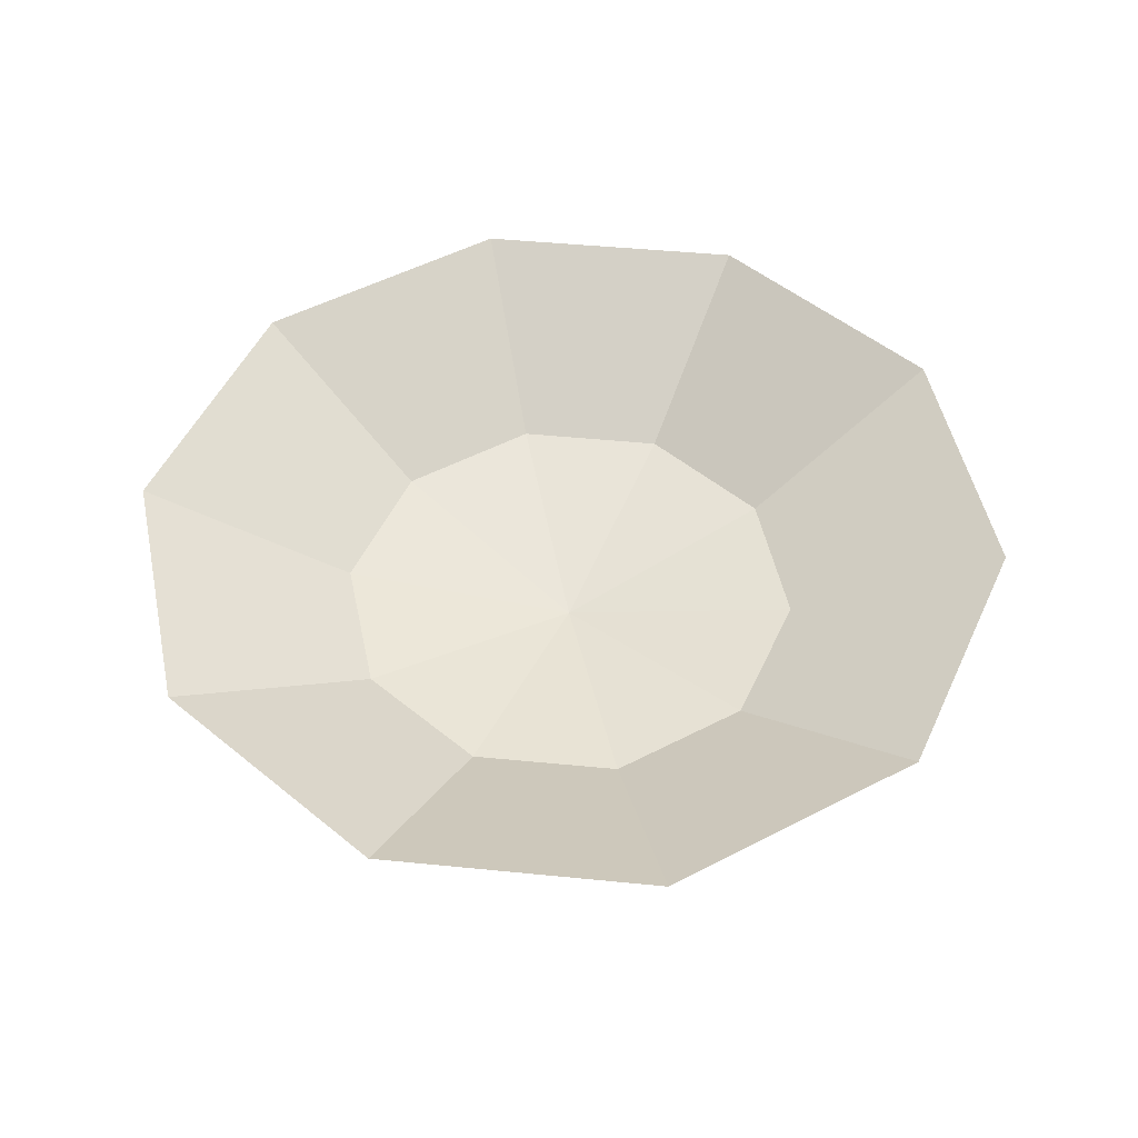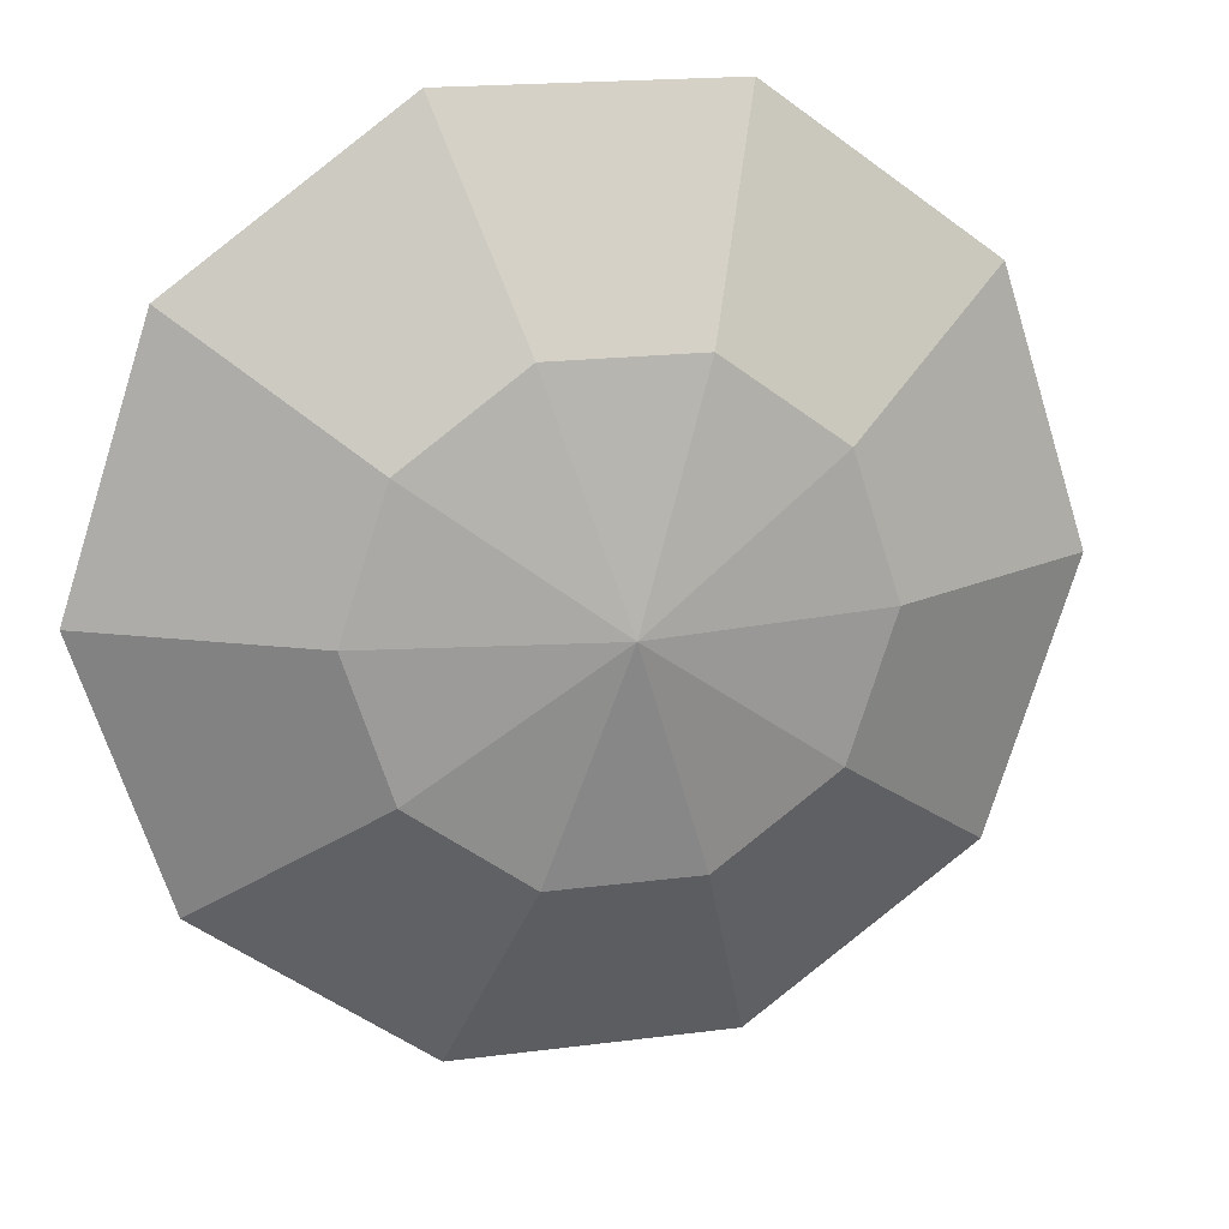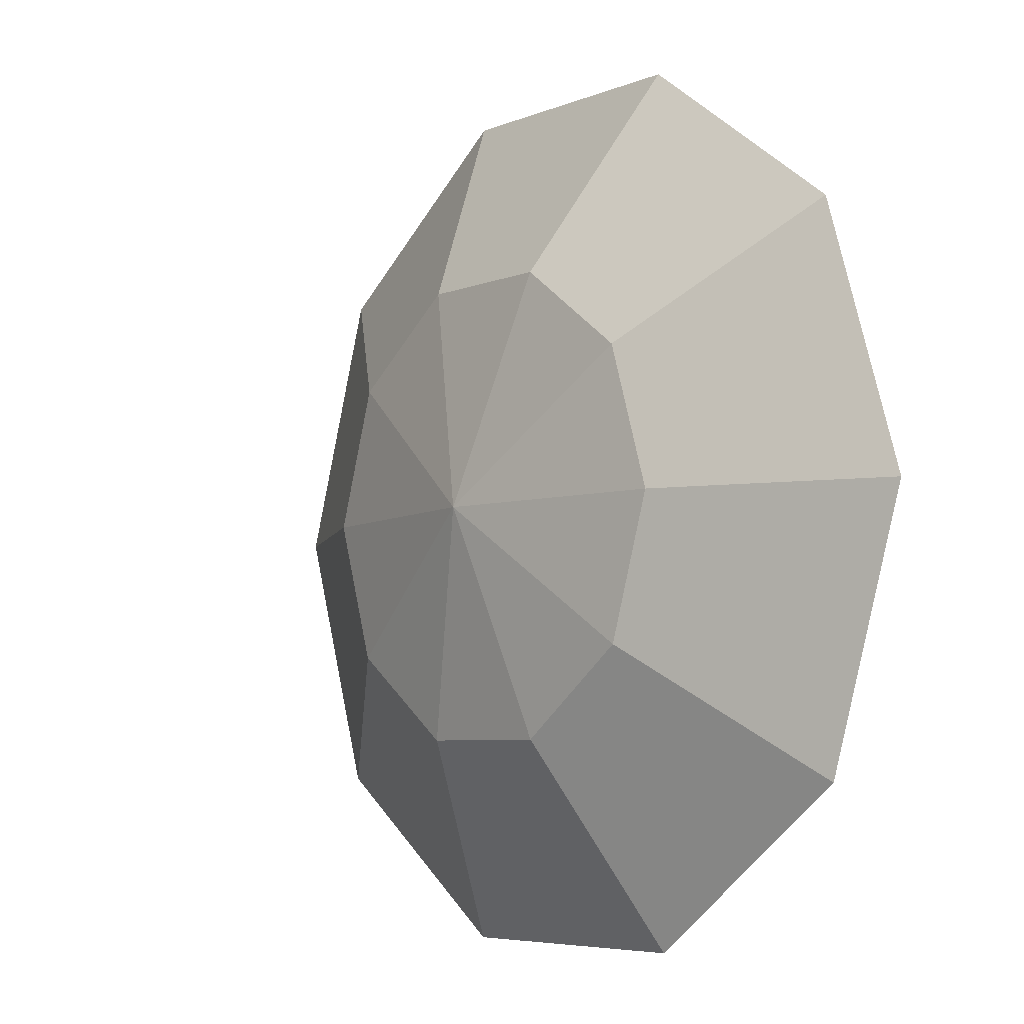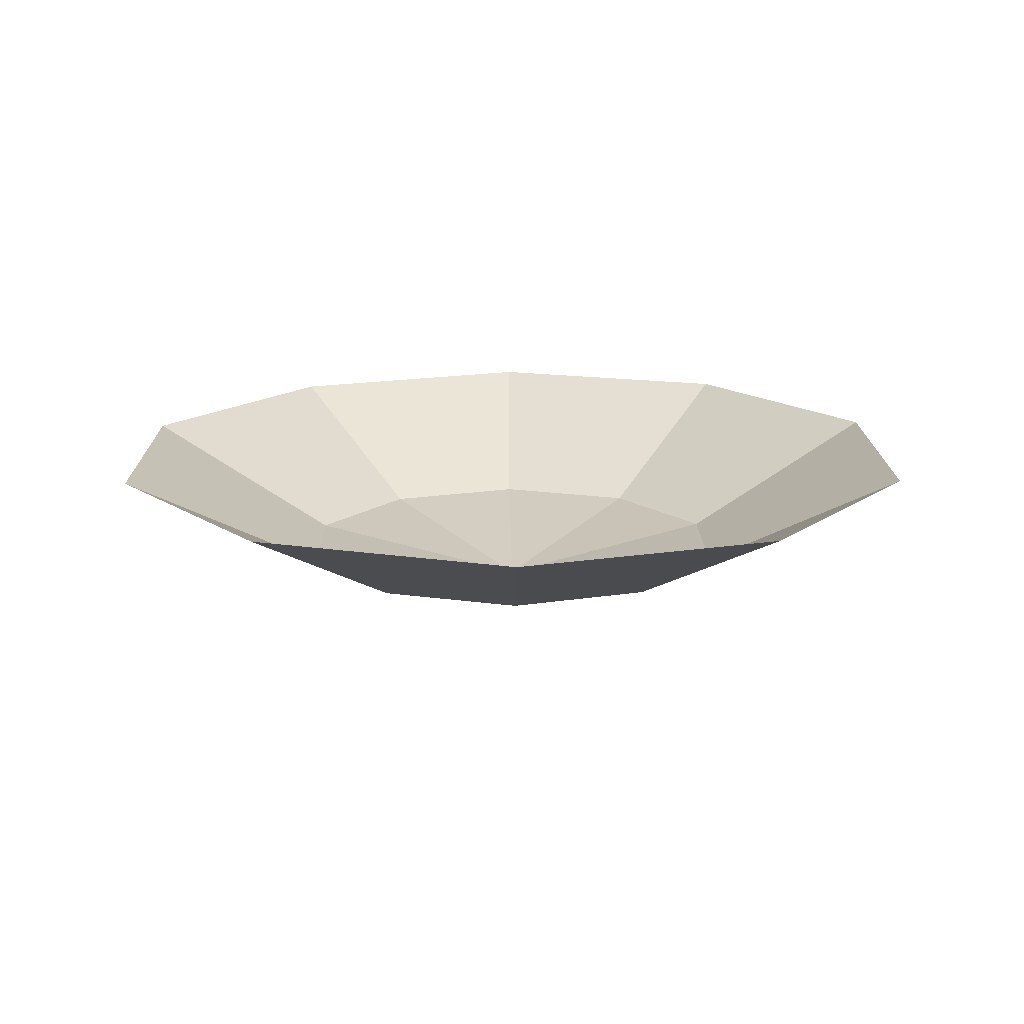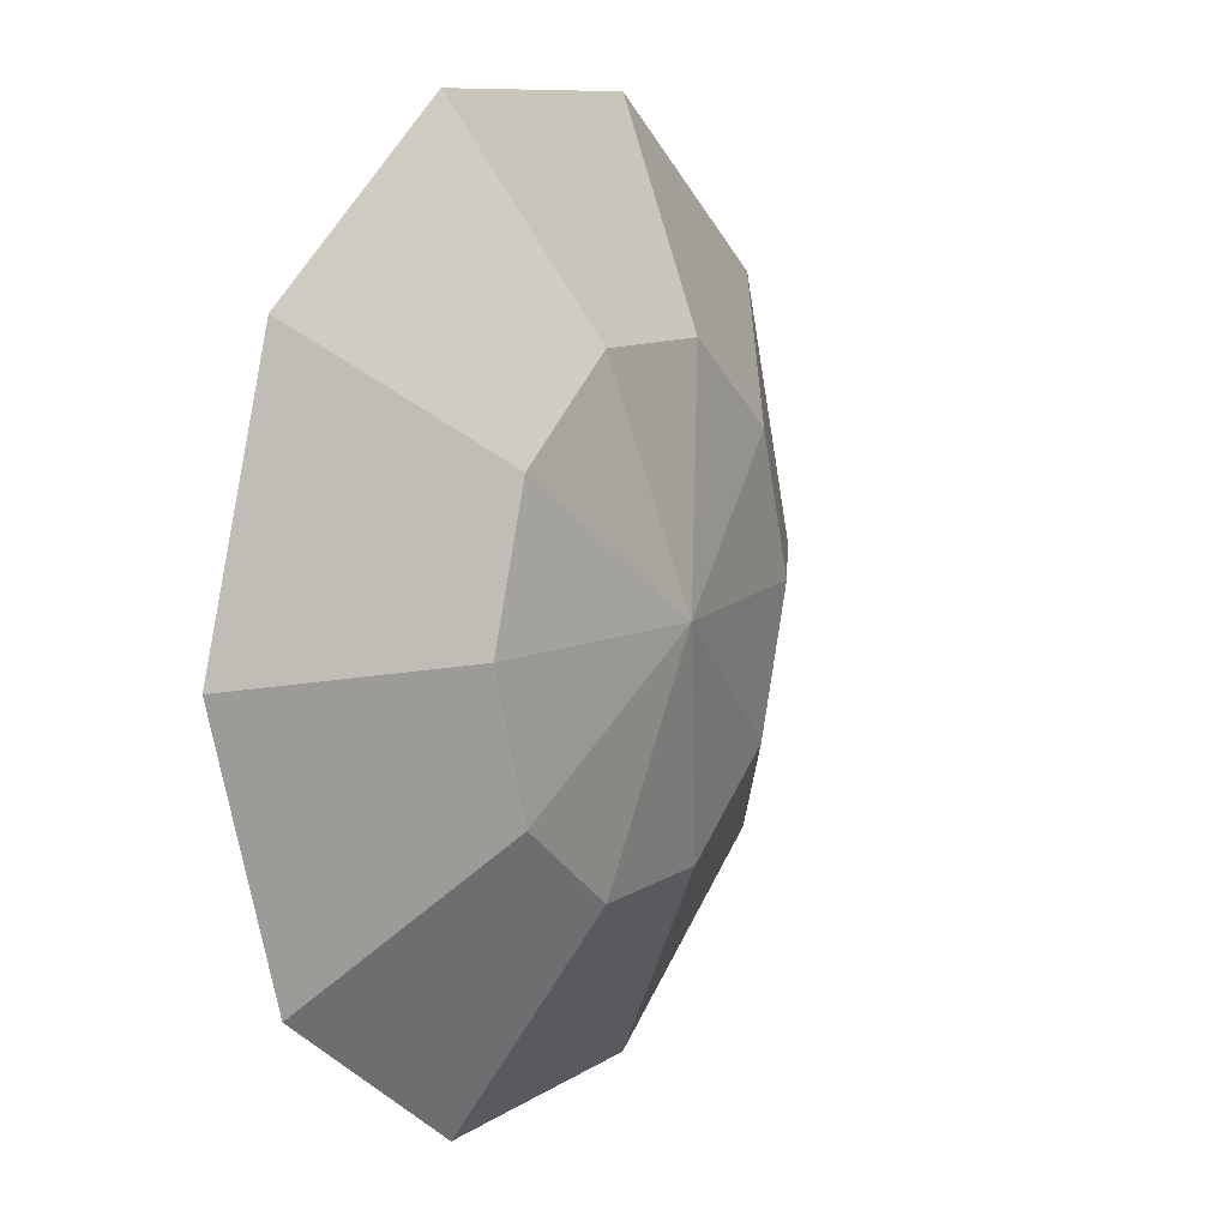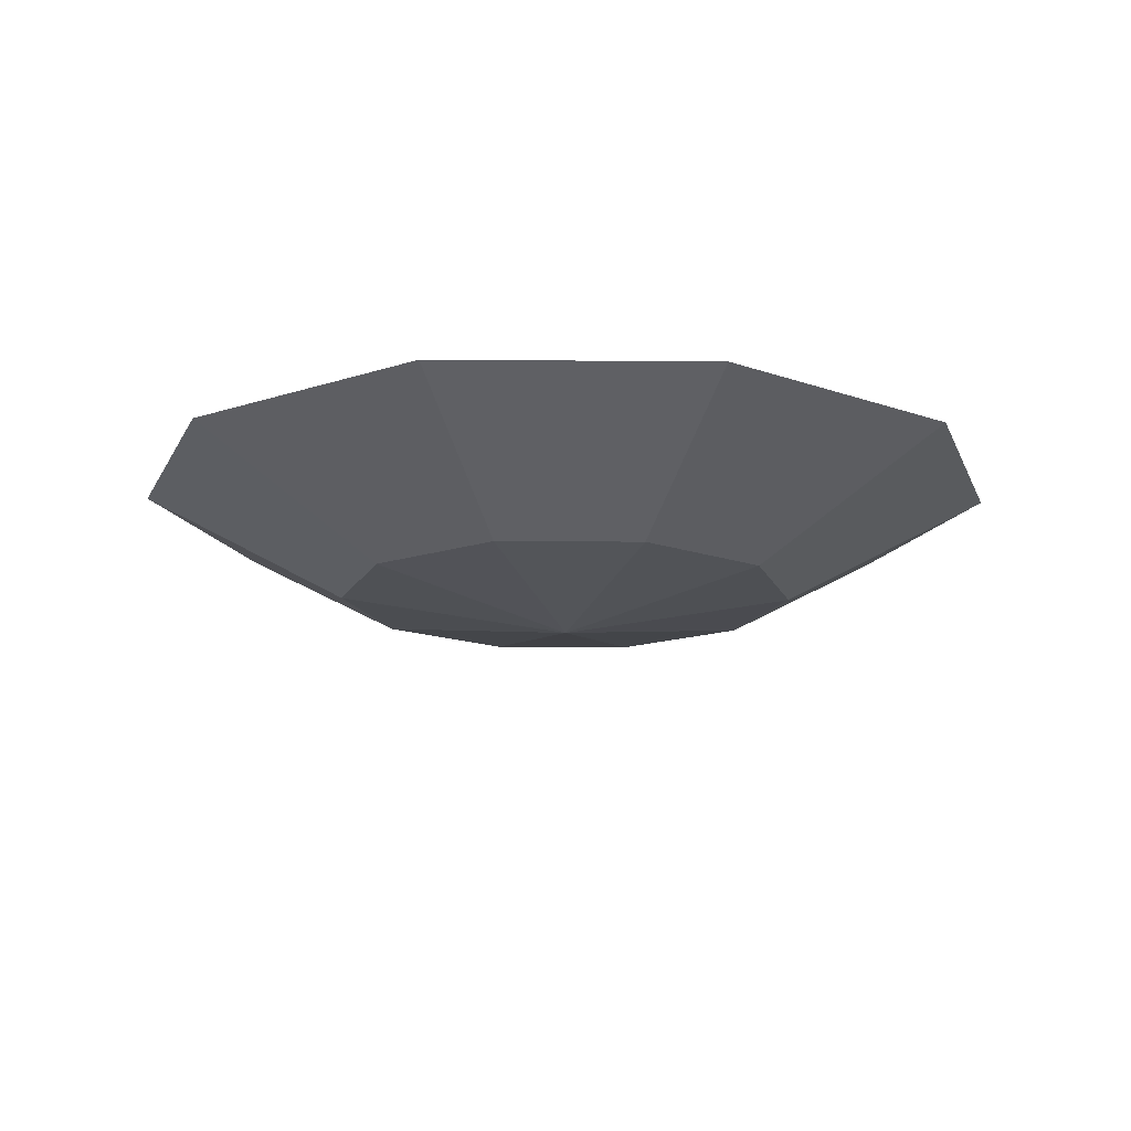
<metadata>
{"format":"obj","ext":"obj","renderer":"f3d","projection":"perspective","resolution":1024,"background":"white","views":[{"elev":49.9,"azim":42.1,"up":"+Z"},{"elev":17.9,"azim":165.6,"up":"+Y"},{"elev":-5.9,"azim":-129.1,"up":"+Y"},{"elev":15.9,"azim":53.2,"up":"+Z"},{"elev":9.5,"azim":121.0,"up":"+Y"},{"elev":-15.1,"azim":179.0,"up":"+Z"}]}
</metadata>
<code>
g default
v 0.0492 -0.04829 -0.1929
v 0.01879 -0.0262 -0.1929
v -0.01879 -0.0262 -0.1929
v -0.0492 -0.04829 -0.1929
v -0.06082 -0.08405 -0.1929
v -0.0492 -0.1198 -0.1929
v -0.01879 -0.1419 -0.1929
v 0.01879 -0.1419 -0.1929
v 0.0492 -0.1198 -0.1929
v 0.06082 -0.08405 -0.1929
v 0 -0.08405 -0.2024
v 0.09277 -0.01606 -0.1648
v 0.03538 0.02559 -0.1645
v -0.03538 0.02559 -0.1645
v -0.09277 -0.01606 -0.1648
v -0.1148 -0.08405 -0.165
v -0.09277 -0.152 -0.1648
v -0.03538 -0.1937 -0.1645
v 0.03538 -0.1937 -0.1645
v 0.09277 -0.152 -0.1648
v 0.1148 -0.08405 -0.165
g polySurface1pSphere1
f 1 2 13 12
f 2 3 14 13
f 3 4 15 14
f 4 5 16 15
f 5 6 17 16
f 6 7 18 17
f 7 8 19 18
f 8 9 20 19
f 9 10 21 20
f 10 1 12 21
f 2 1 11
f 3 2 11
f 4 3 11
f 5 4 11
f 6 5 11
f 7 6 11
f 8 7 11
f 9 8 11
f 10 9 11
f 1 10 11

</code>
